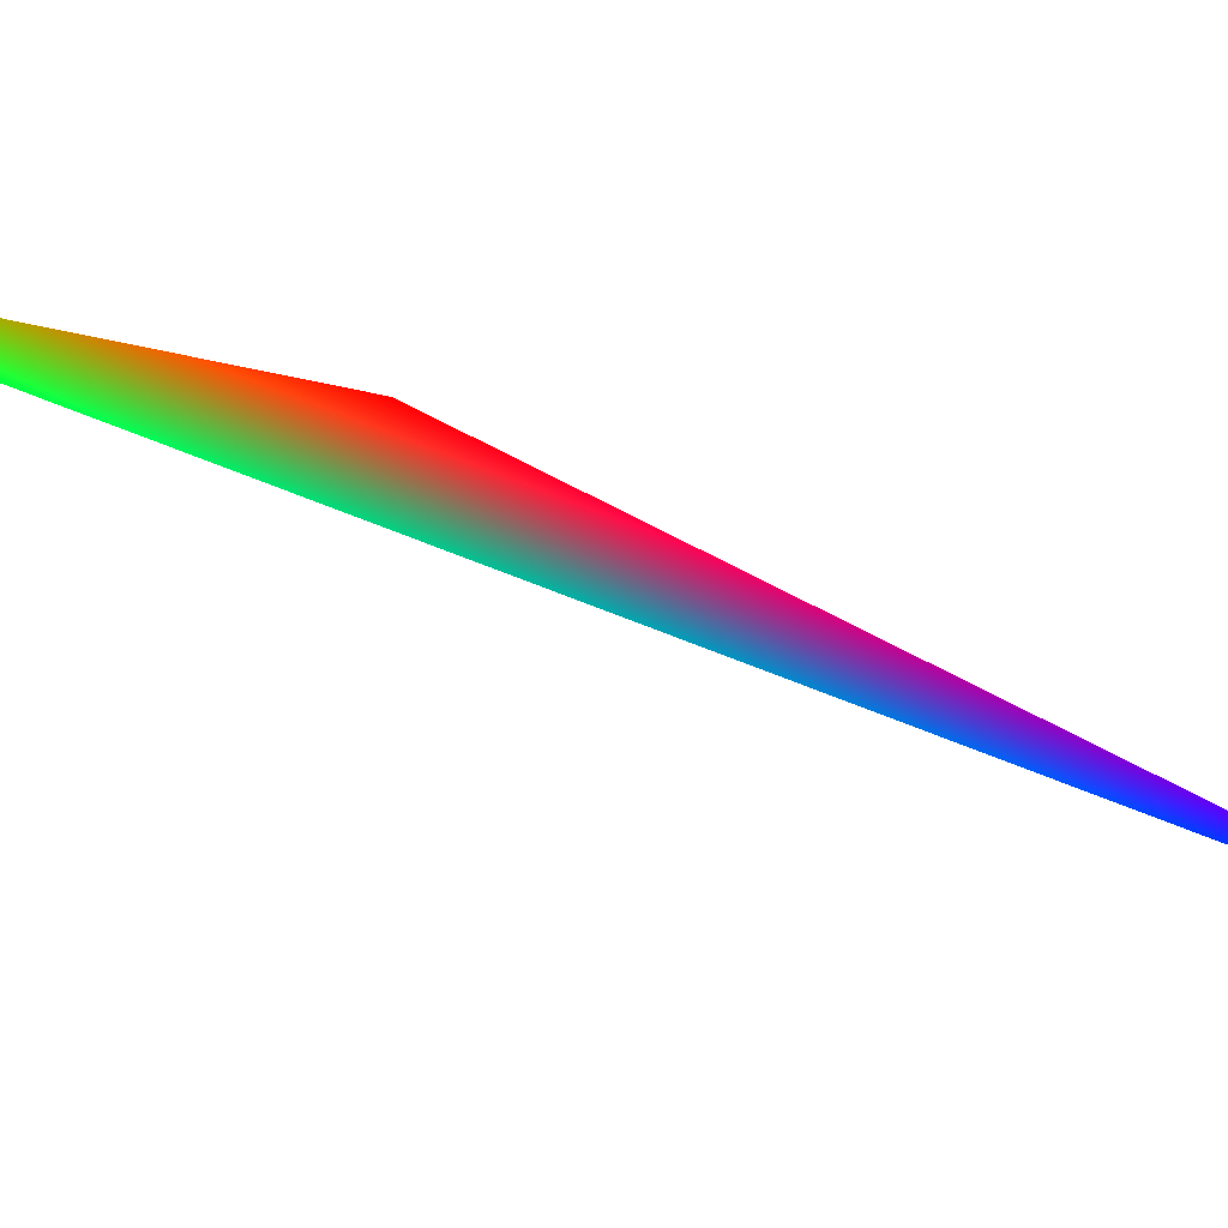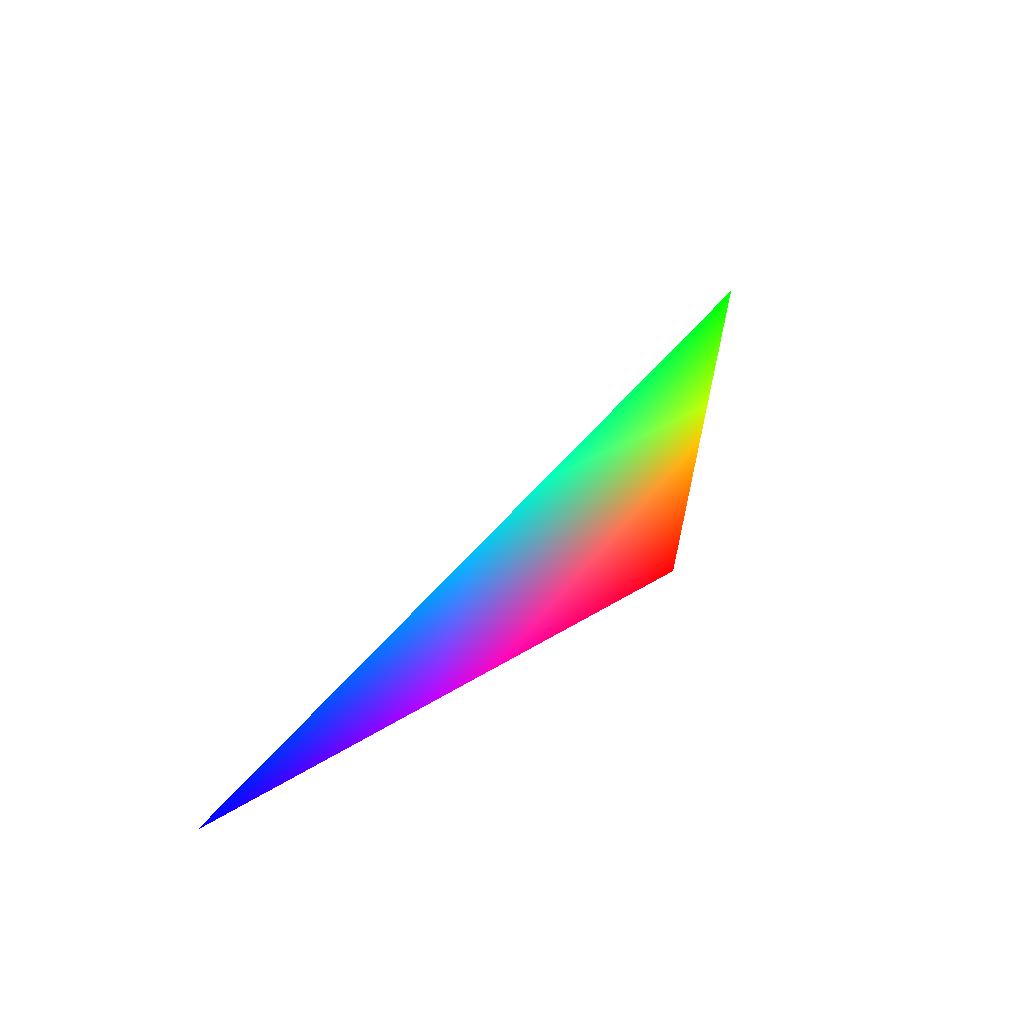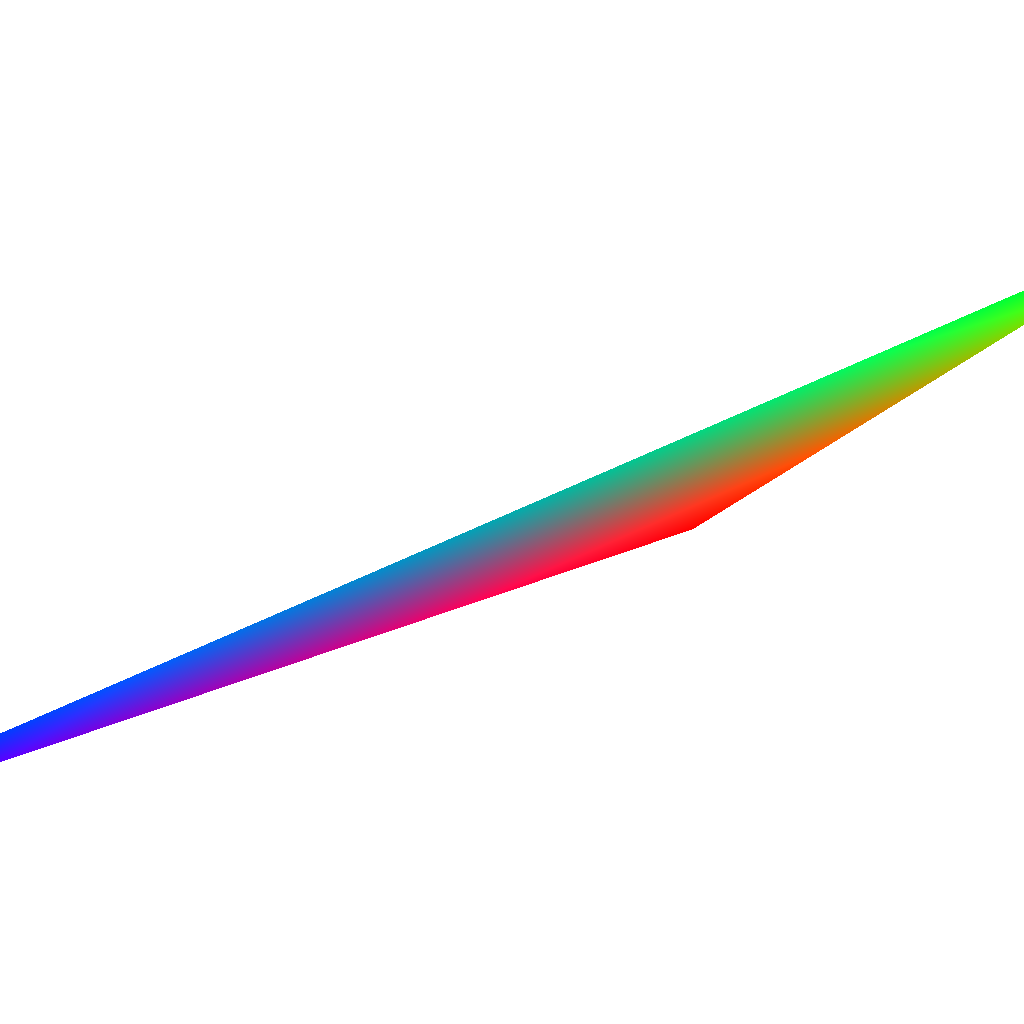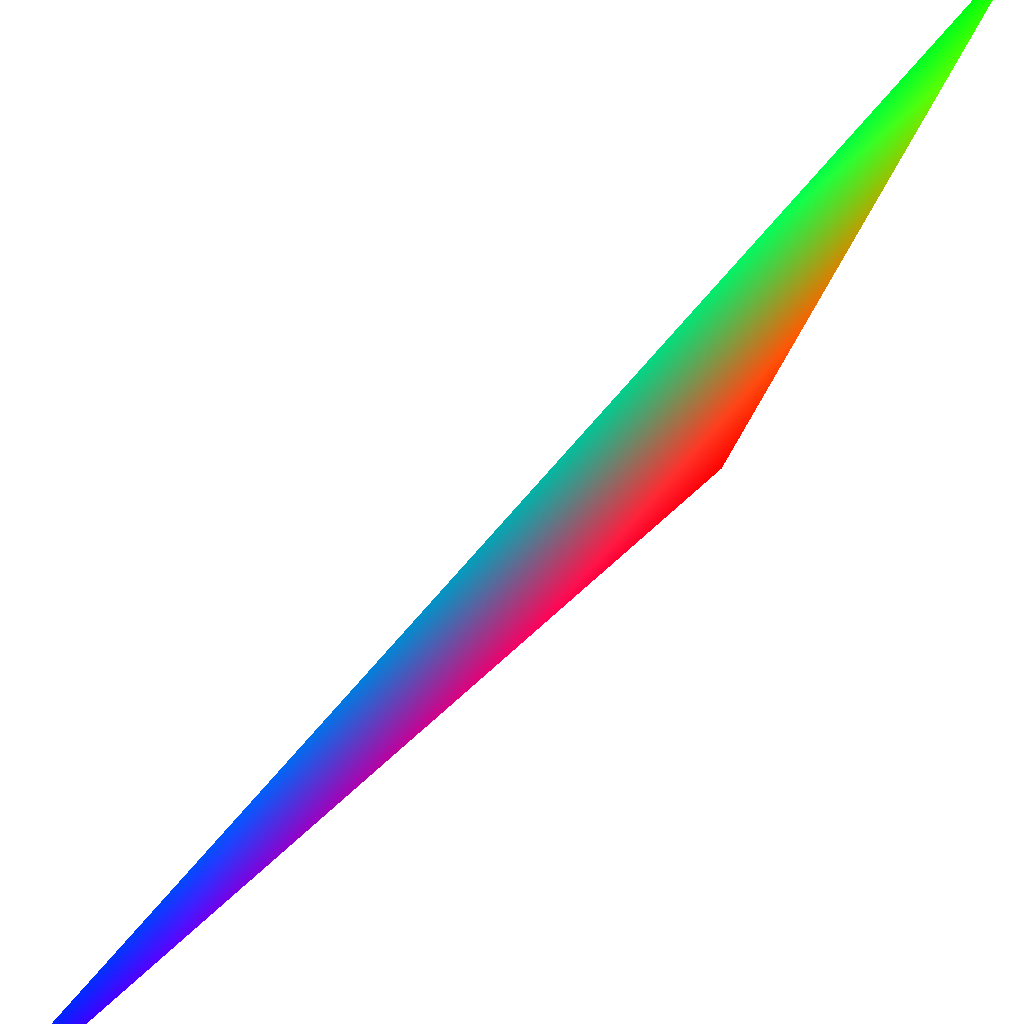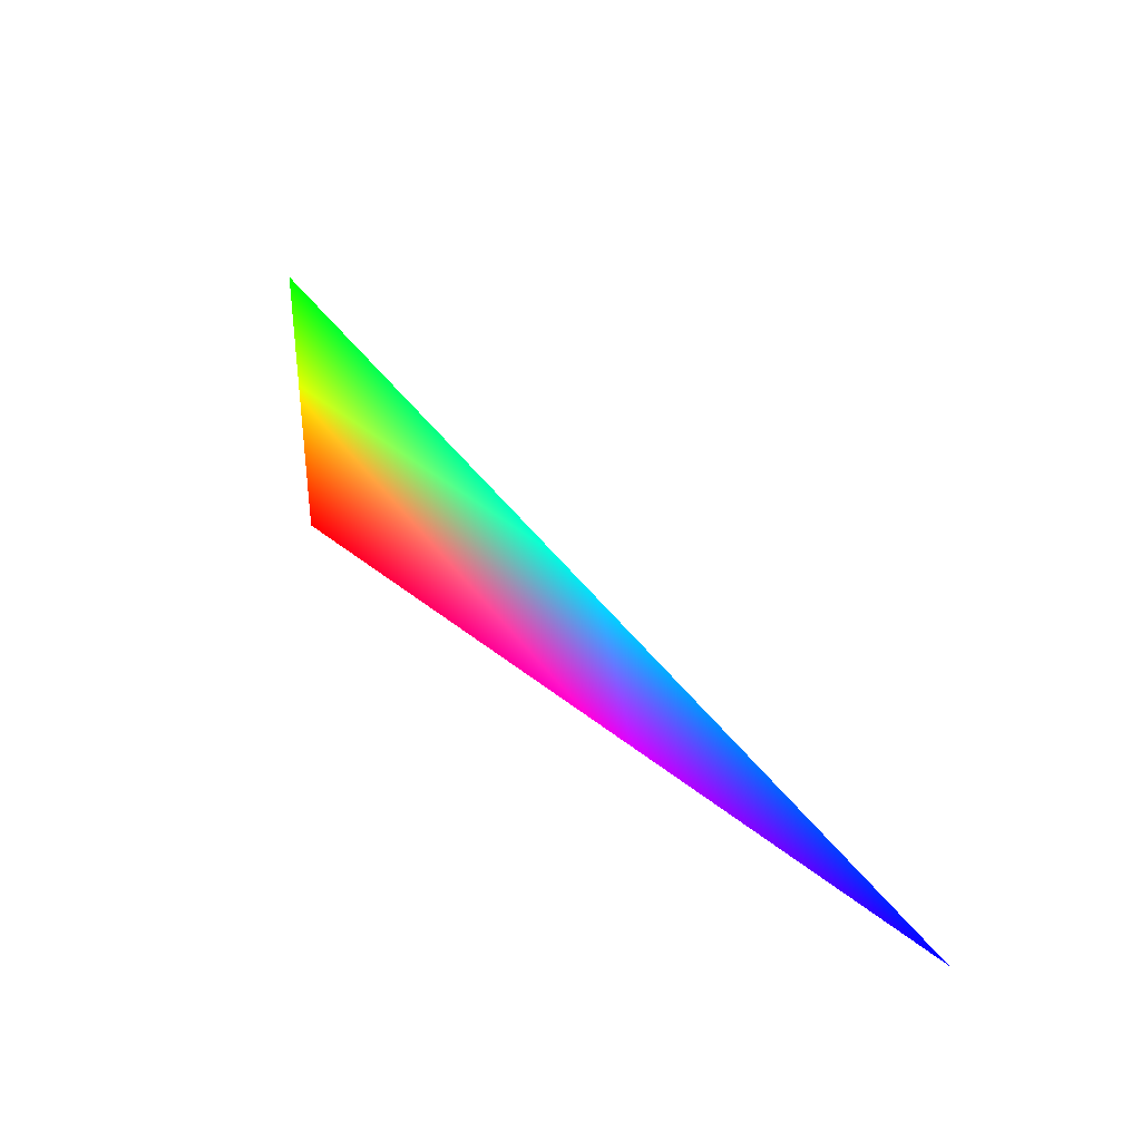
<metadata>
{"format":"obj","ext":"obj","renderer":"f3d","projection":"perspective","resolution":1024,"background":"white","views":[{"elev":36.8,"azim":122.5,"up":"+Y"},{"elev":-35.2,"azim":13.0,"up":"+Z"},{"elev":-73.6,"azim":-44.1,"up":"+Y"},{"elev":-79.9,"azim":-16.4,"up":"+Y"},{"elev":-37.8,"azim":-130.3,"up":"+Z"}]}
</metadata>
<code>
v 0 0.309 -0.9511 0 0 1
v 0.4595 0.809 -0.3665 1 0 0
v 0.573 0.809 0.1308 0 1 0
f 1 2 3

</code>
